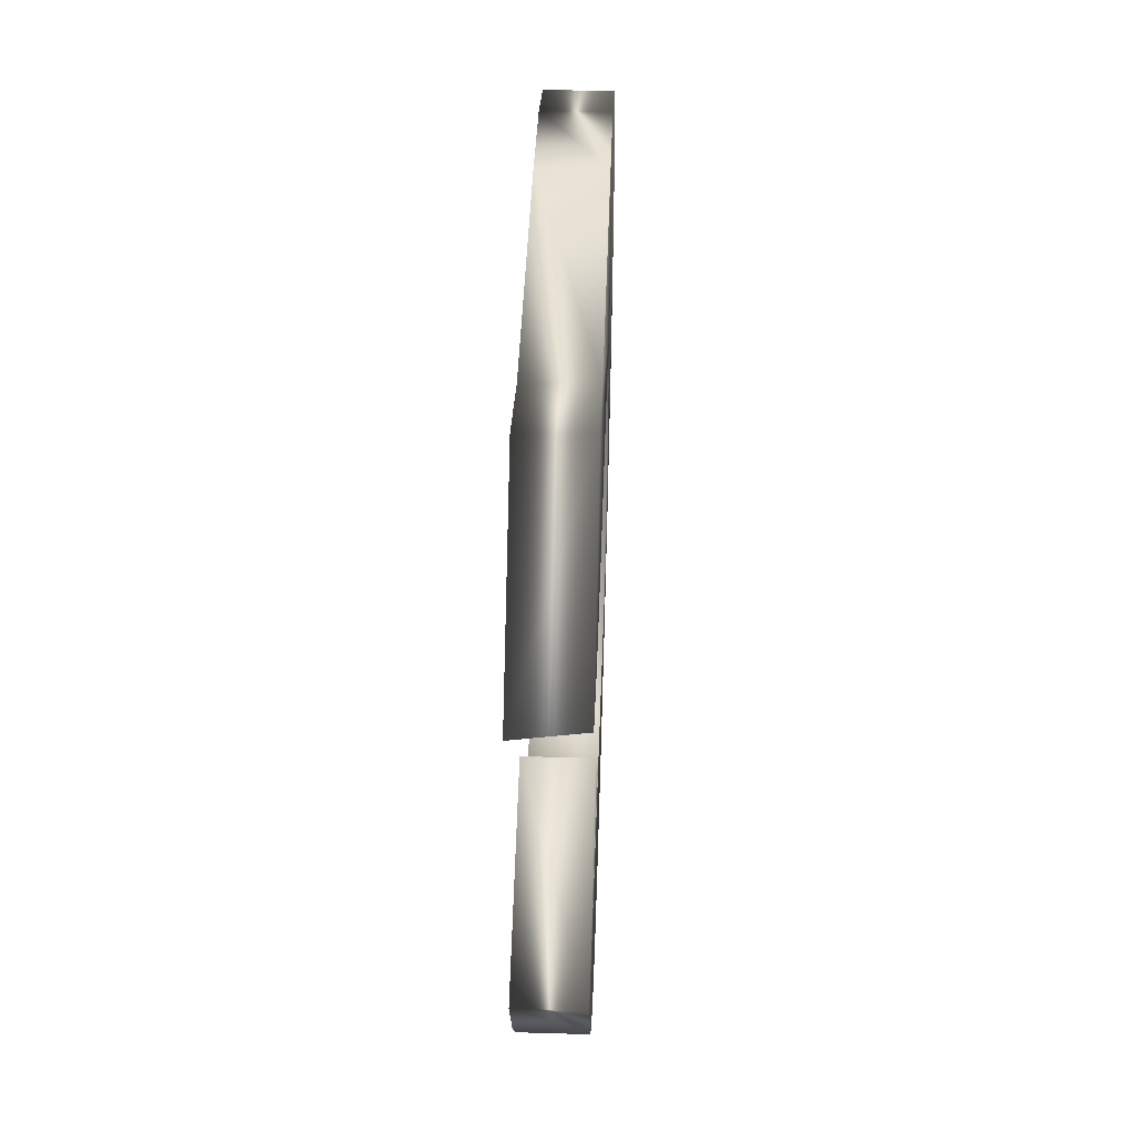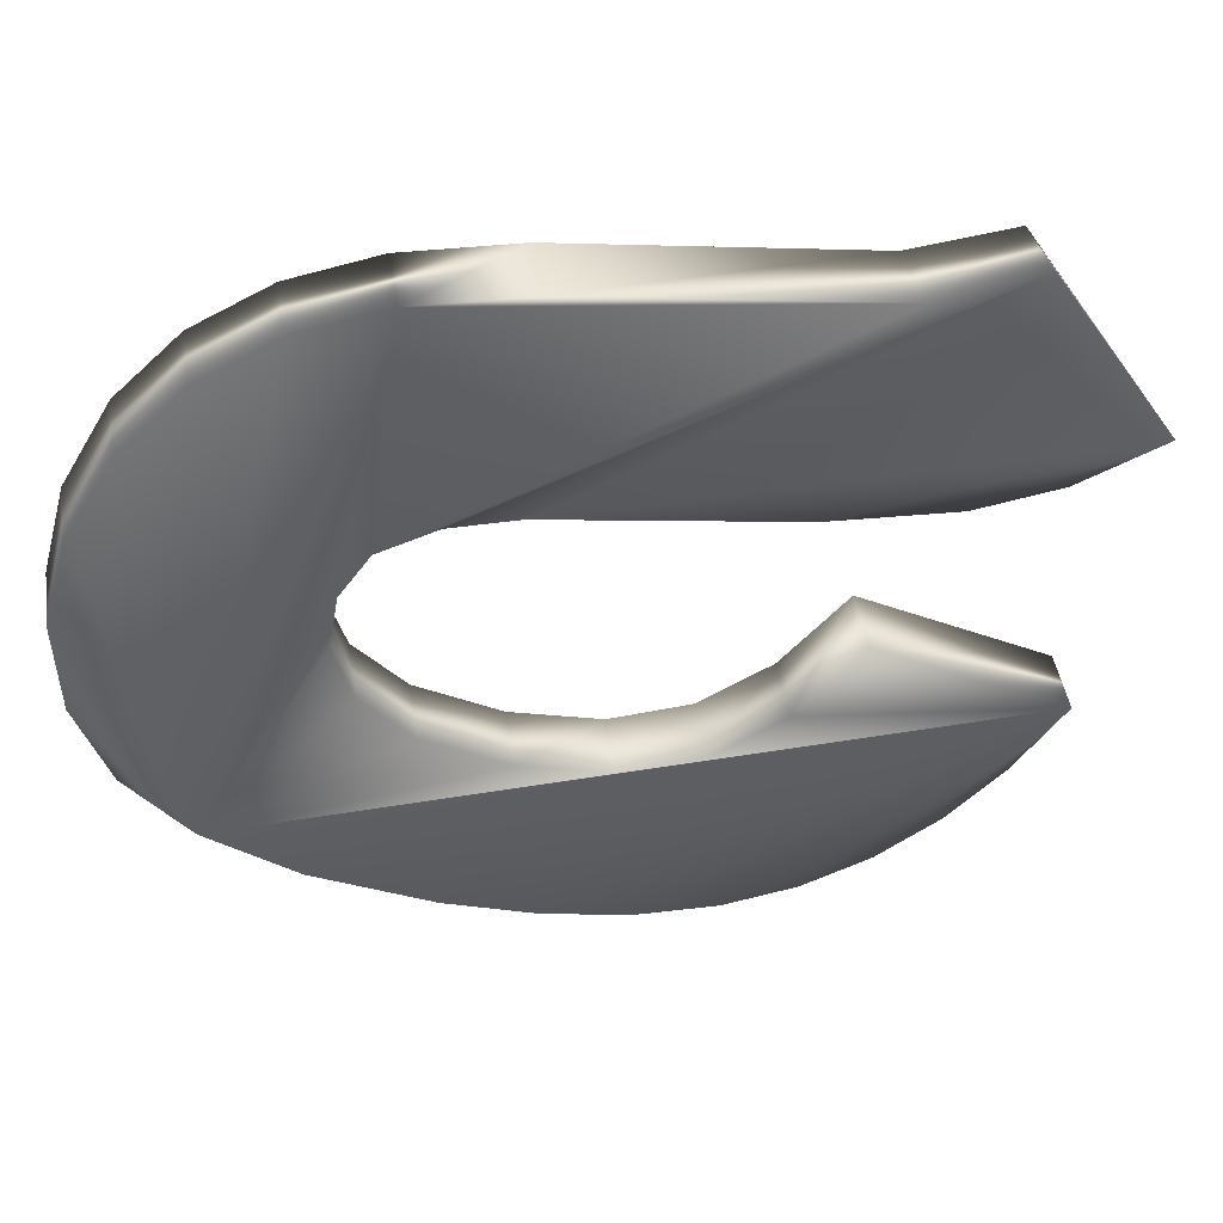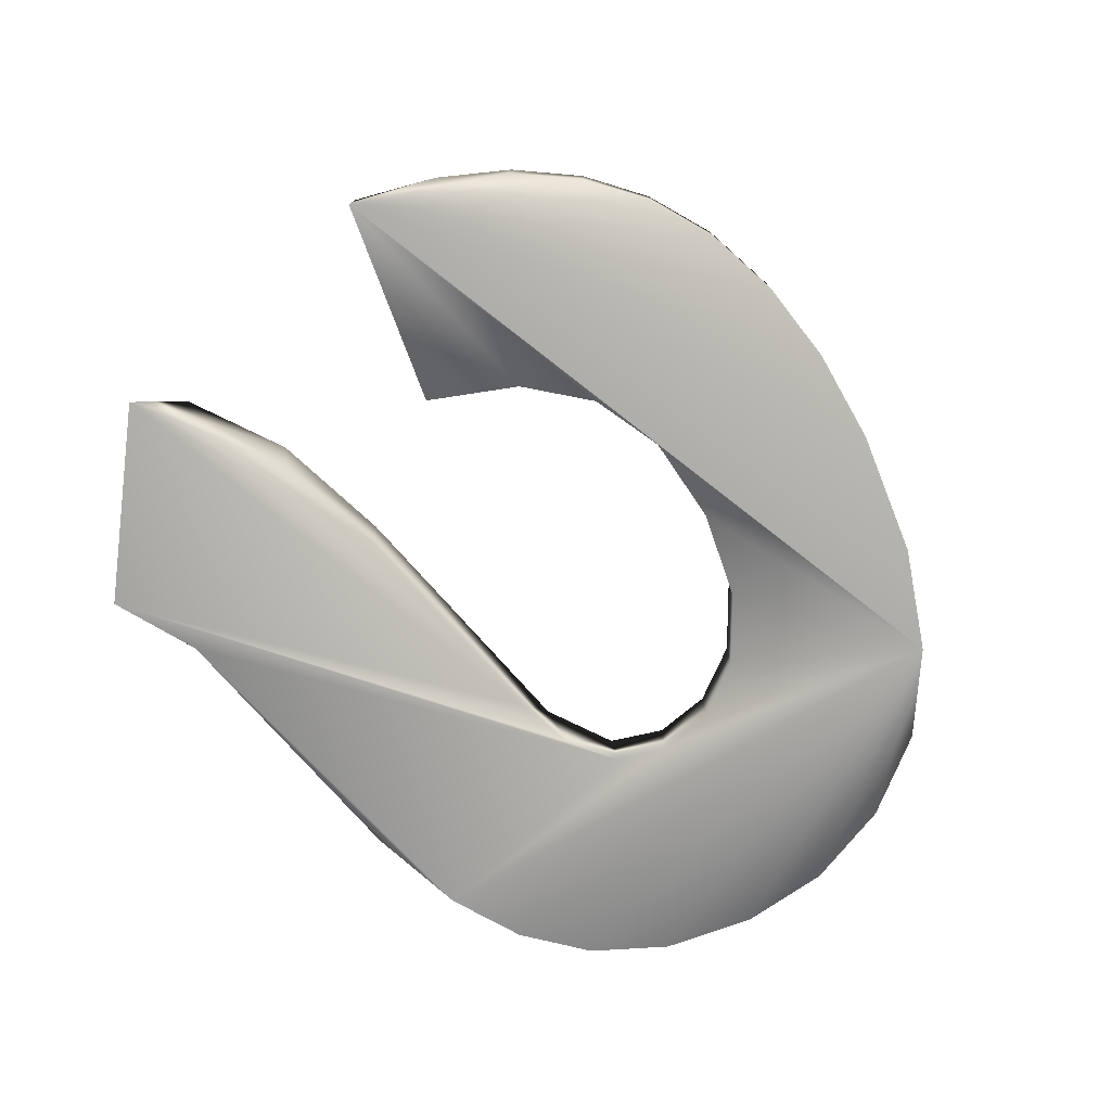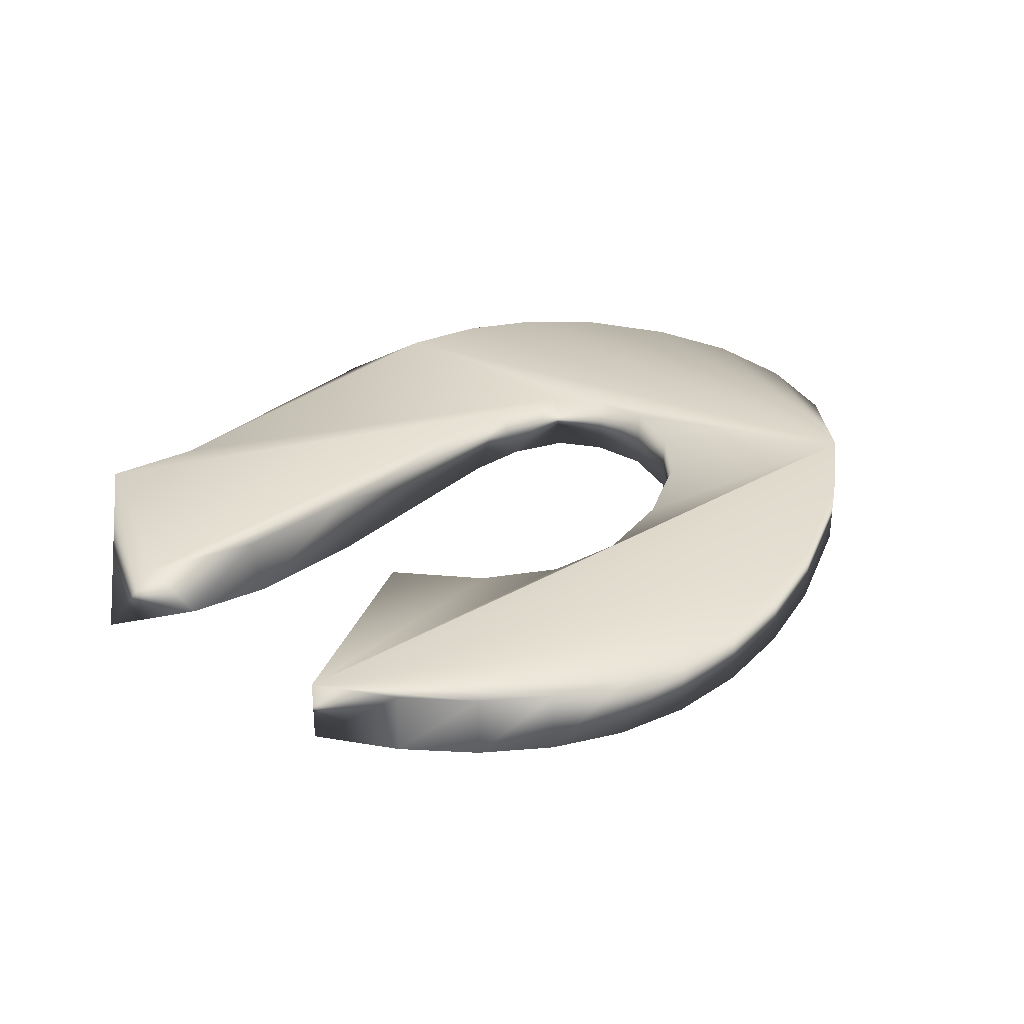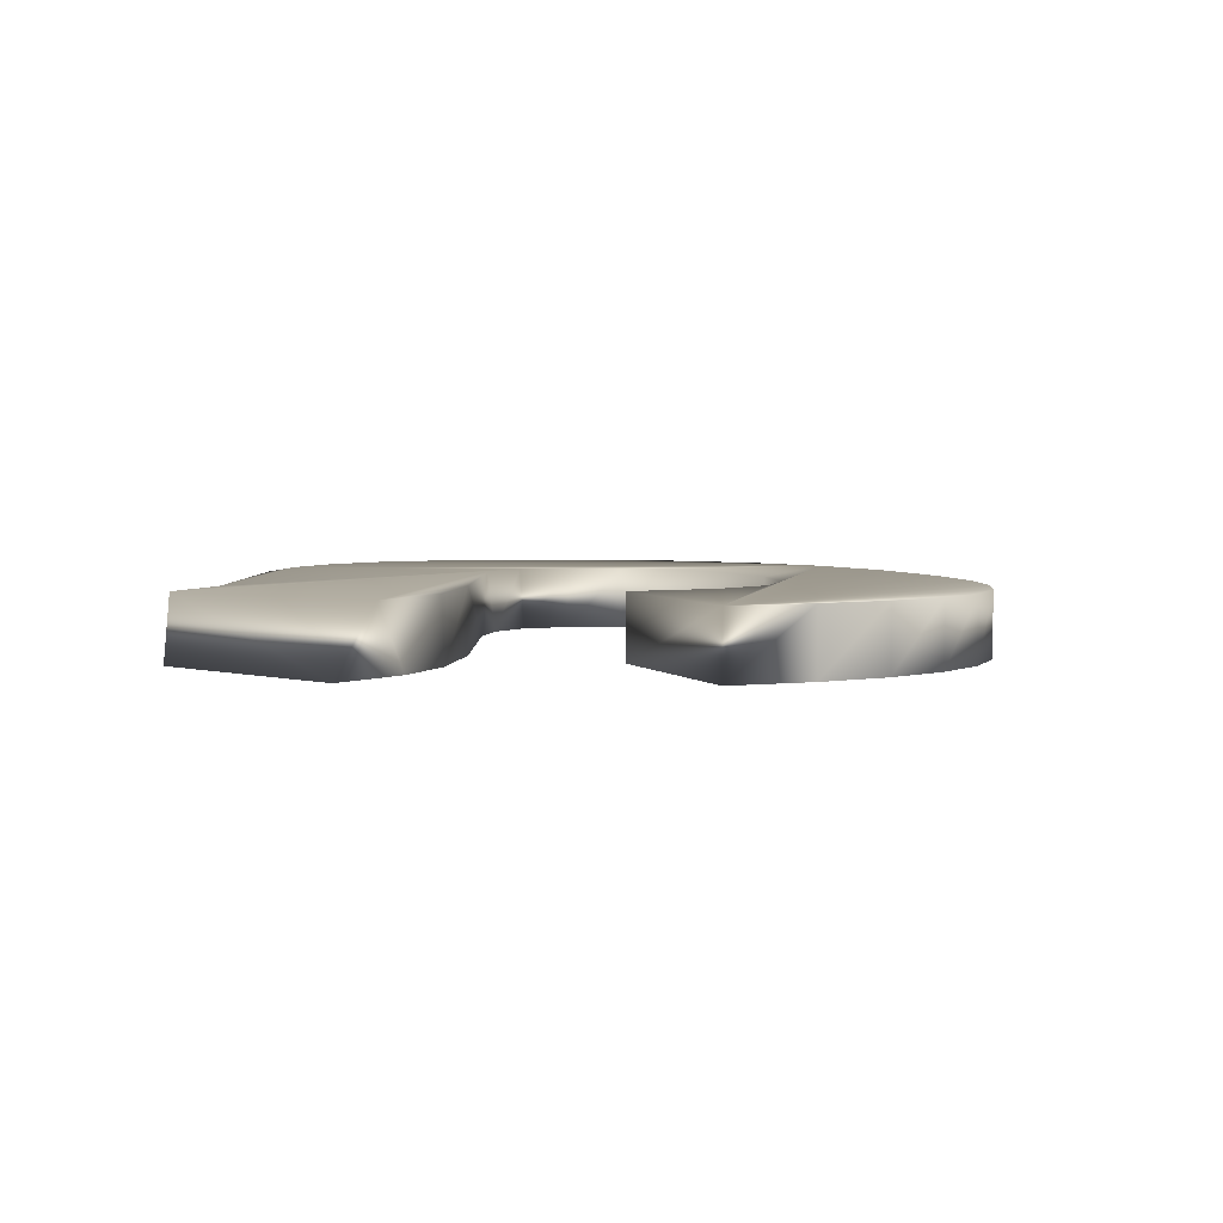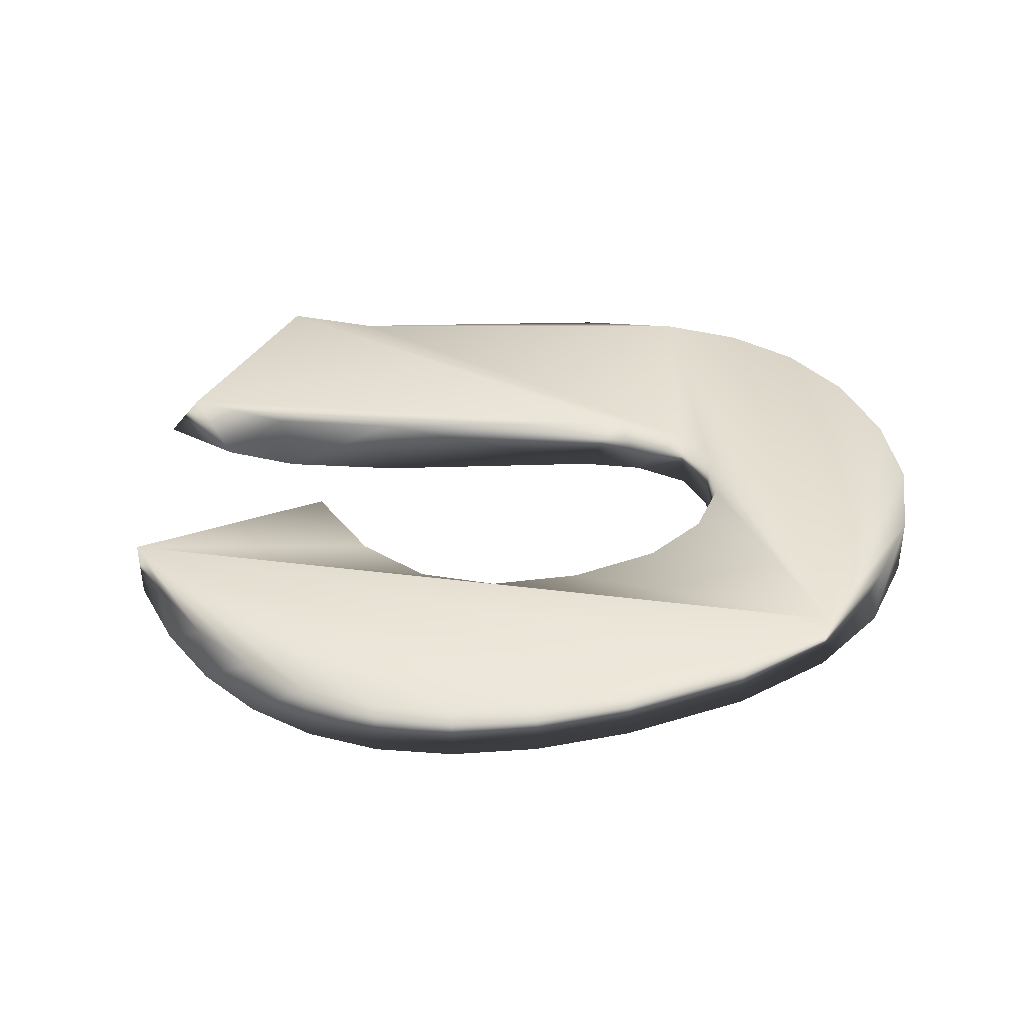
<metadata>
{"format":"obj","ext":"obj","renderer":"f3d","projection":"perspective","resolution":1024,"background":"white","views":[{"elev":34.0,"azim":-88.3,"up":"+Y"},{"elev":45.6,"azim":170.8,"up":"+Y"},{"elev":-77.0,"azim":-40.0,"up":"+Z"},{"elev":30.9,"azim":-41.9,"up":"+Z"},{"elev":3.4,"azim":-81.1,"up":"+Z"},{"elev":38.3,"azim":7.2,"up":"+Z"}]}
</metadata>
<code>
v 0.2576 -0.2666 0.02117
v 0.2586 -0.2671 0.02258
v 0.2586 -0.2733 0.02254
v 0.2628 -0.271 0.02257
v 0.2628 -0.271 0.02115
v 0.2586 -0.2733 0.02112
v 0.2642 -0.2726 0.02256
v 0.2642 -0.2726 0.02114
v 0.2658 -0.2735 0.02256
v 0.2658 -0.2735 0.02114
v 0.2676 -0.2737 0.02256
v 0.2676 -0.2736 0.02115
v 0.2695 -0.2731 0.02257
v 0.2695 -0.2731 0.02116
v 0.2713 -0.272 0.02258
v 0.2713 -0.272 0.02117
v 0.2724 -0.2708 0.02259
v 0.2724 -0.2707 0.02118
v 0.2727 -0.2694 0.02261
v 0.2727 -0.2694 0.02119
v 0.2725 -0.2681 0.02261
v 0.2725 -0.2681 0.0212
v 0.2717 -0.2671 0.02262
v 0.2718 -0.2672 0.0212
v 0.27 -0.2667 0.02262
v 0.2706 -0.2668 0.0212
v 0.2692 -0.2668 0.0212
v 0.2639 -0.2676 0.02259
v 0.2639 -0.2676 0.02118
v 0.261 -0.2677 0.02258
v 0.2612 -0.2677 0.02117
v 0.2594 -0.2674 0.02117
v 0.2604 -0.2626 0.02262
v 0.2602 -0.2625 0.0212
v 0.2625 -0.2629 0.02262
v 0.2624 -0.2629 0.02121
v 0.2687 -0.2619 0.02265
v 0.2688 -0.2619 0.02123
v 0.2711 -0.2619 0.02265
v 0.2711 -0.2619 0.02124
v 0.2729 -0.2622 0.02266
v 0.2729 -0.2622 0.02124
v 0.2745 -0.263 0.02266
v 0.2745 -0.263 0.02124
v 0.2759 -0.2643 0.02265
v 0.2759 -0.2643 0.02124
v 0.277 -0.2662 0.02264
v 0.277 -0.2661 0.02123
v 0.2775 -0.2681 0.02263
v 0.2775 -0.2681 0.02121
v 0.2775 -0.2702 0.02261
v 0.2775 -0.2702 0.0212
v 0.2768 -0.2722 0.0226
v 0.2768 -0.2722 0.02118
v 0.2756 -0.274 0.02258
v 0.2756 -0.2739 0.02117
v 0.2737 -0.2755 0.02257
v 0.2737 -0.2755 0.02115
v 0.2711 -0.2769 0.02255
v 0.2711 -0.2769 0.02113
v 0.2691 -0.2776 0.02254
v 0.2691 -0.2776 0.02112
v 0.2672 -0.278 0.02253
v 0.2672 -0.278 0.02111
v 0.2654 -0.2781 0.02252
v 0.2654 -0.2781 0.02111
v 0.2638 -0.2778 0.02252
v 0.2638 -0.2778 0.02111
v 0.2623 -0.2772 0.02252
v 0.2623 -0.2772 0.02111
v 0.261 -0.2762 0.02252
v 0.261 -0.2762 0.02111
v 0.2597 -0.2749 0.02253
v 0.2597 -0.2749 0.02111
f 34 1 33
f 1 2 33
f 34 36 24
f 36 40 24
f 24 26 34
f 26 27 34
f 27 1 34
f 40 22 24
f 40 56 22
f 56 20 22
f 56 18 20
f 56 16 18
f 56 14 16
f 56 12 14
f 56 6 12
f 6 10 12
f 6 8 10
f 6 5 8
f 27 29 1
f 29 31 1
f 31 32 1
f 36 38 40
f 40 42 56
f 42 44 56
f 44 46 56
f 46 48 56
f 48 50 56
f 50 52 56
f 52 54 56
f 56 58 6
f 58 60 6
f 60 62 6
f 62 64 6
f 64 66 6
f 66 68 6
f 68 70 6
f 70 72 6
f 72 74 6
f 33 23 35
f 35 23 39
f 23 33 25
f 25 33 2
f 39 23 21
f 39 21 55
f 55 21 19
f 55 19 17
f 55 17 15
f 55 15 13
f 55 13 11
f 55 11 3
f 3 11 9
f 3 9 7
f 3 7 4
f 25 2 28
f 28 2 30
f 35 39 37
f 39 55 41
f 41 55 43
f 43 55 45
f 45 55 47
f 47 55 49
f 49 55 51
f 51 55 53
f 55 3 57
f 57 3 59
f 59 3 61
f 61 3 63
f 63 3 65
f 65 3 67
f 67 3 69
f 69 3 71
f 71 3 73
f 6 74 73
f 3 6 73
f 74 72 71
f 73 74 71
f 72 70 69
f 71 72 69
f 70 68 67
f 69 70 67
f 68 66 65
f 67 68 65
f 66 64 63
f 65 66 63
f 64 62 61
f 63 64 61
f 62 60 59
f 61 62 59
f 60 58 57
f 59 60 57
f 58 56 55
f 57 58 55
f 56 54 53
f 55 56 53
f 54 52 51
f 53 54 51
f 52 50 49
f 51 52 49
f 50 48 47
f 49 50 47
f 48 46 45
f 47 48 45
f 46 44 43
f 45 46 43
f 44 42 41
f 43 44 41
f 42 40 39
f 41 42 39
f 40 38 37
f 39 40 37
f 38 36 35
f 37 38 35
f 36 34 33
f 35 36 33
f 1 32 2
f 32 31 30
f 2 32 30
f 31 29 28
f 30 31 28
f 29 27 28
f 28 27 25
f 27 26 25
f 26 24 23
f 25 26 23
f 24 22 21
f 23 24 21
f 22 20 19
f 21 22 19
f 20 18 17
f 19 20 17
f 18 16 15
f 17 18 15
f 16 14 13
f 15 16 13
f 14 12 11
f 13 14 11
f 12 10 9
f 11 12 9
f 10 8 7
f 9 10 7
f 8 5 4
f 7 8 4
f 5 6 3
f 4 5 3

</code>
